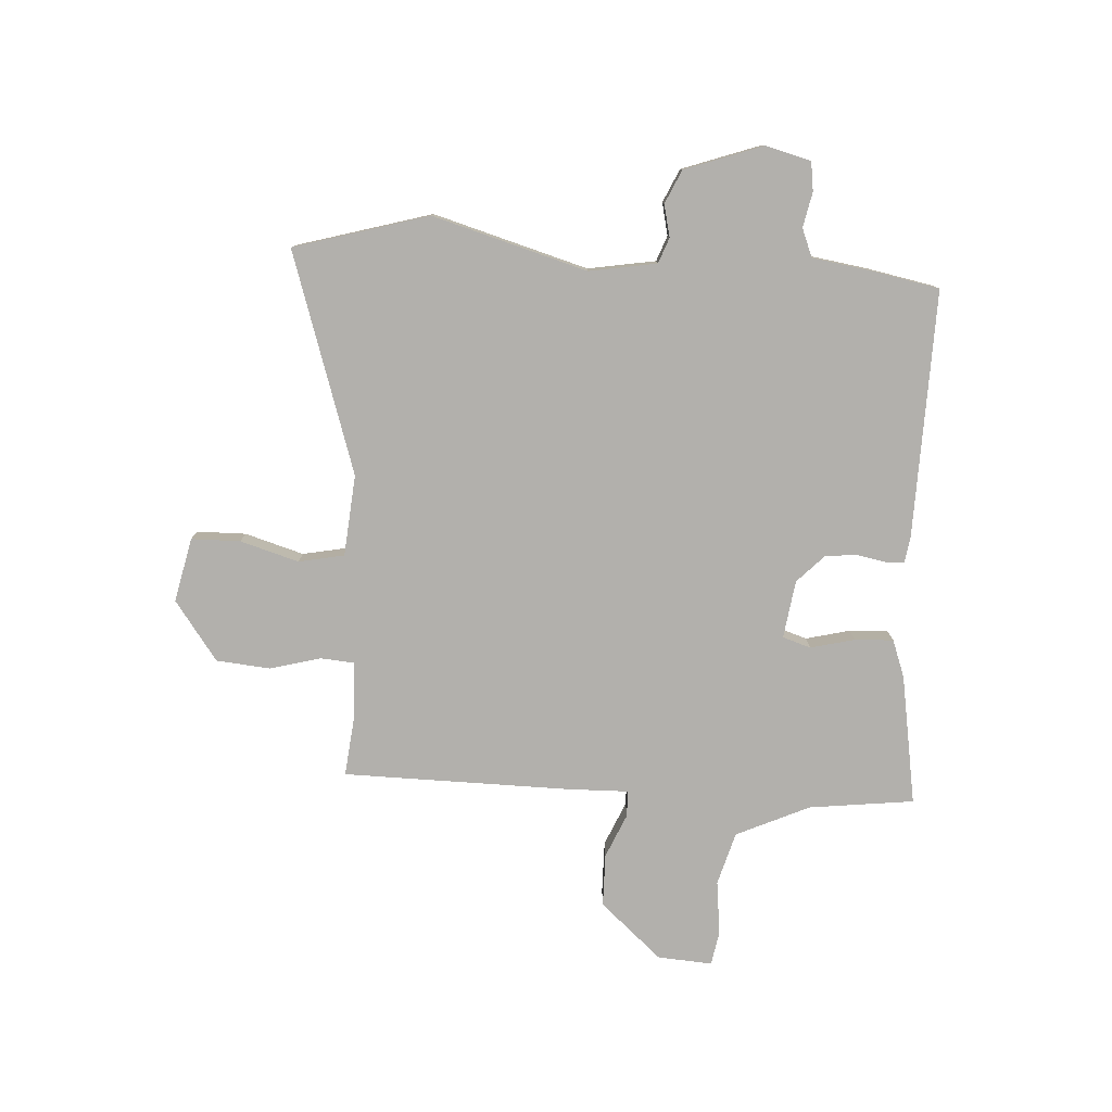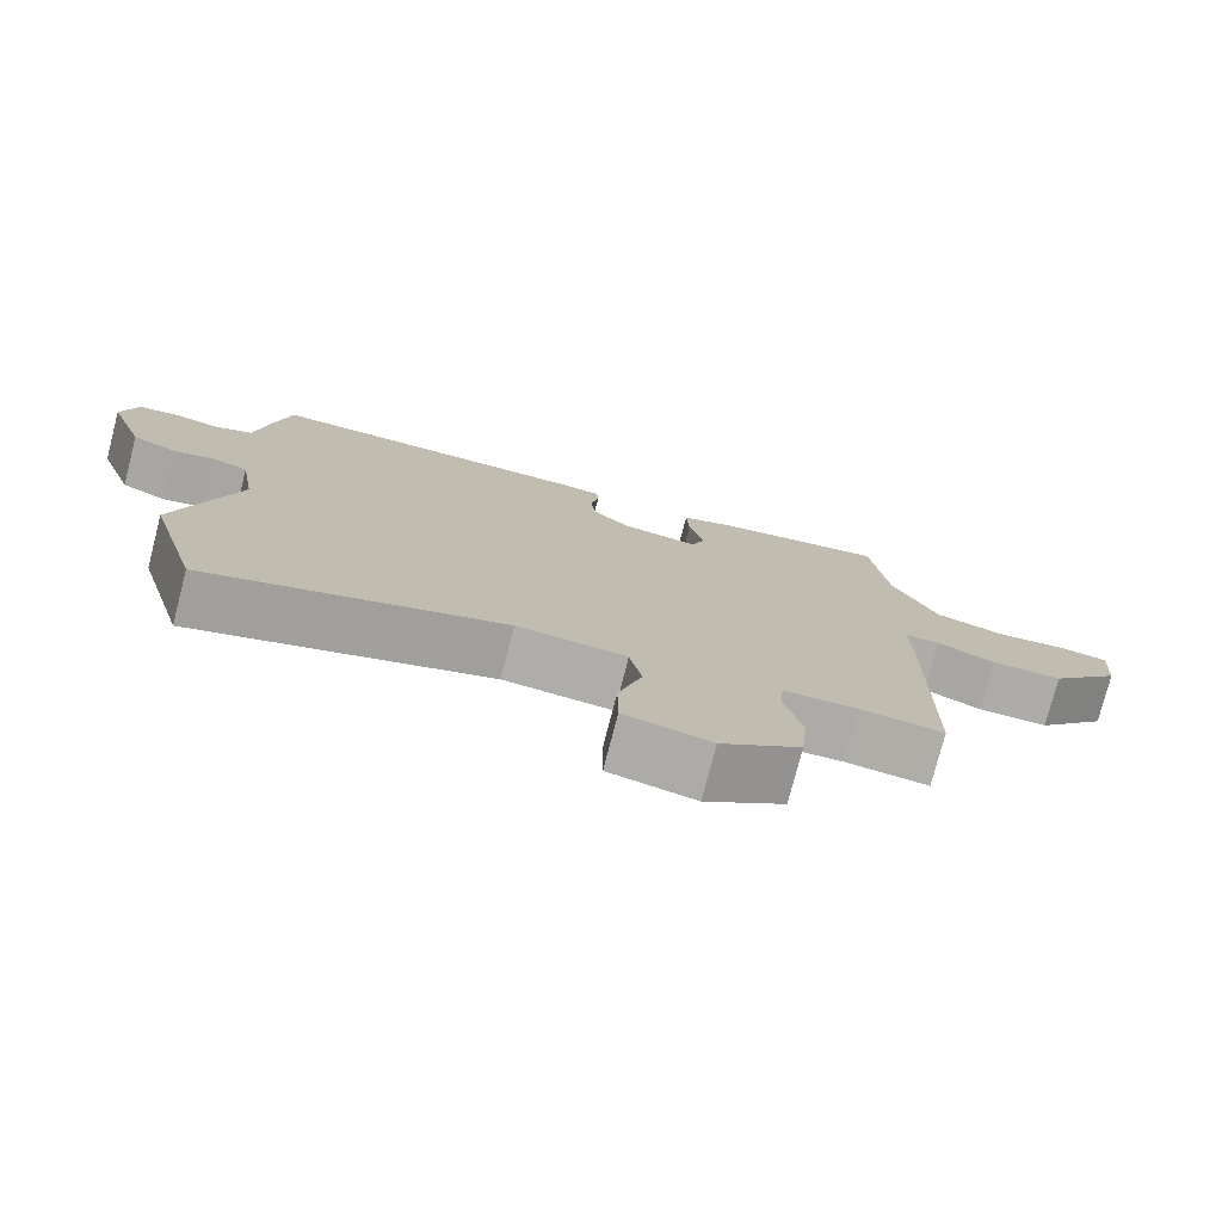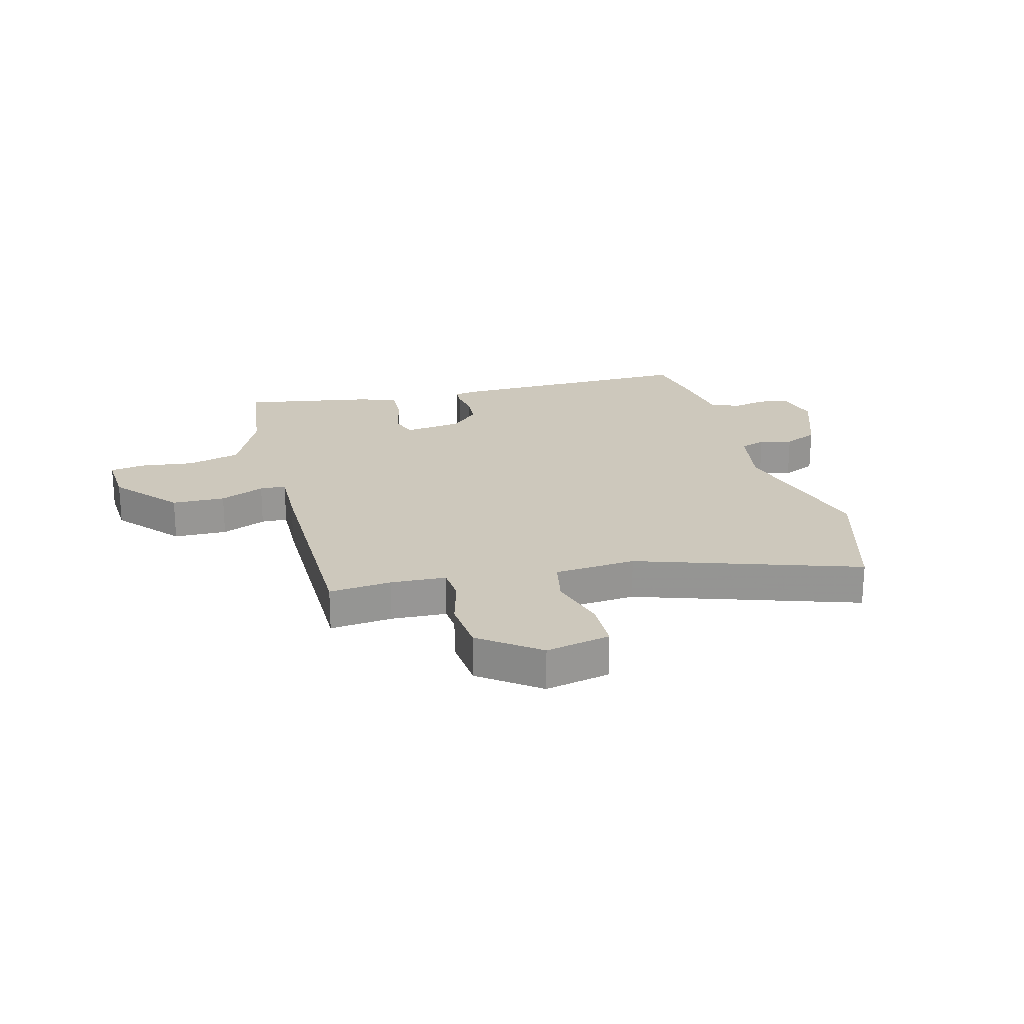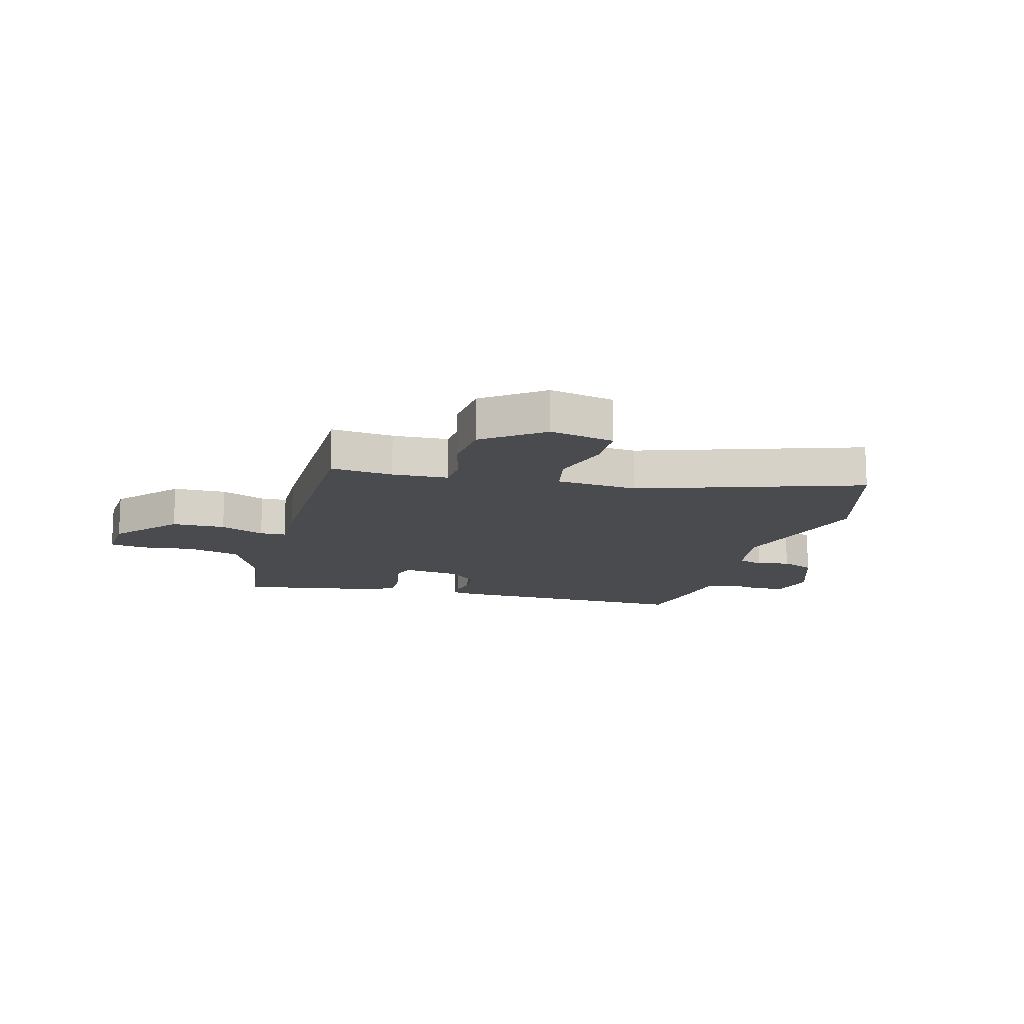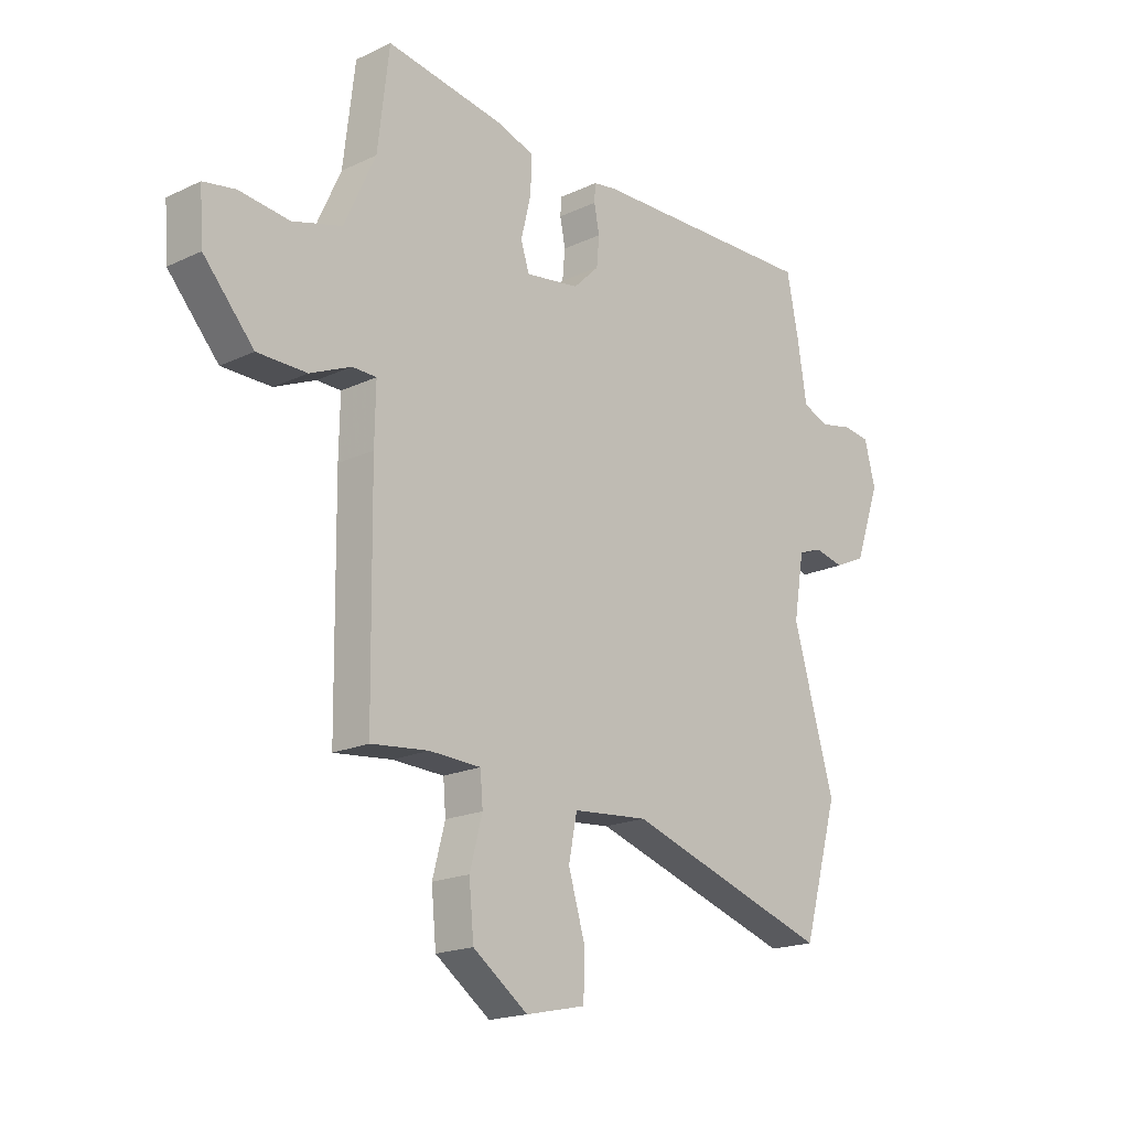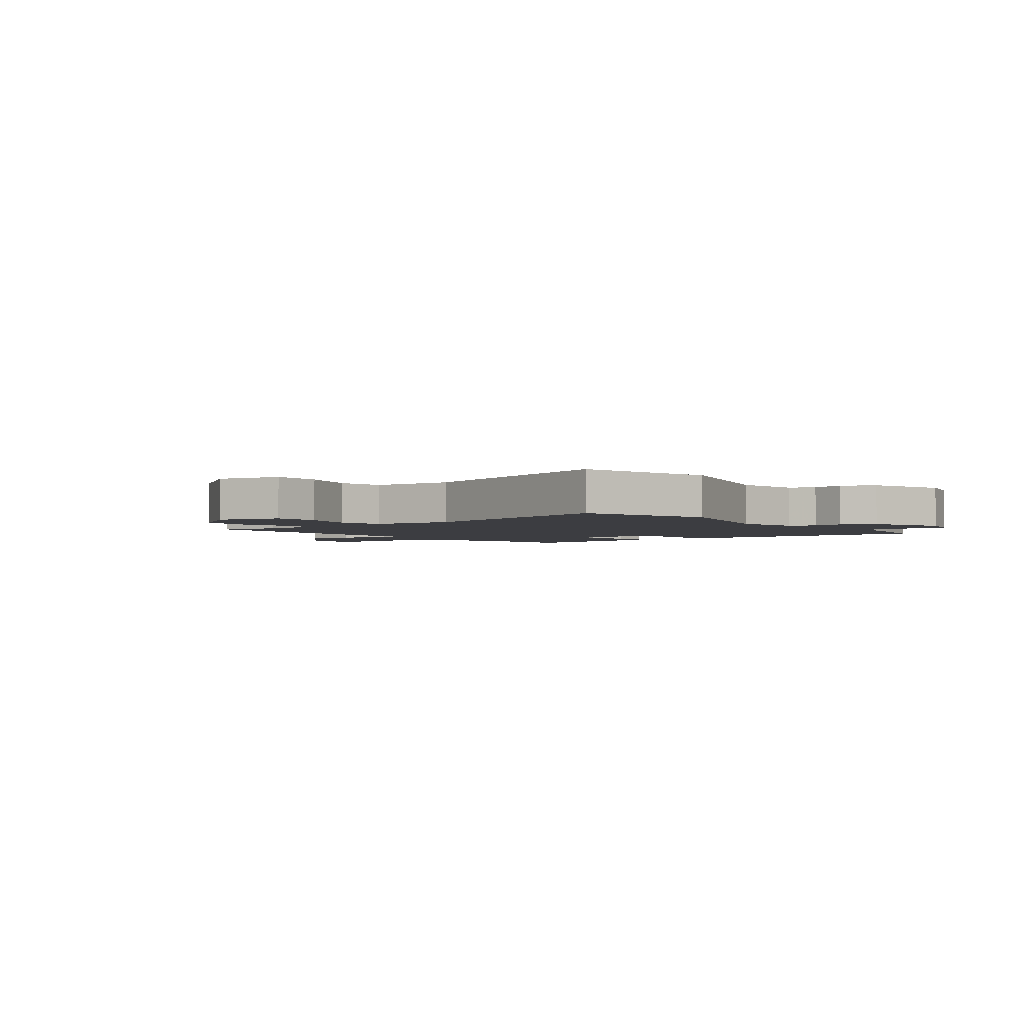
<metadata>
{"format":"obj","ext":"obj","renderer":"f3d","projection":"perspective","resolution":1024,"background":"white","views":[{"elev":-78.7,"azim":-93.3,"up":"+Y"},{"elev":-76.8,"azim":-14.5,"up":"+Z"},{"elev":22.2,"azim":165.7,"up":"+Y"},{"elev":-13.9,"azim":165.2,"up":"+Y"},{"elev":-18.7,"azim":132.0,"up":"+Z"},{"elev":-2.7,"azim":-142.5,"up":"+Y"}]}
</metadata>
<code>
v -0.464 0.07 -0.627
v -0.532 0.07 -0.388
v -0.453 0.07 -0.114
v -0.473 0.07 0.006
v -0.518 0.07 0.023
v -0.575 0.07 0.01
v -0.634 0.07 0.037
v -0.683 0.07 0.176
v -0.662 0.07 0.256
v -0.61 0.07 0.263
v -0.548 0.07 0.25
v -0.498 0.07 0.27
v -0.481 0.07 0.379
v -0.458 0.07 0.495
v -0.019 0.07 0.484
v 0.026 0.07 0.477
v 0.028 0.07 0.443
v 0.018 0.07 0.392
v 0.023 0.07 0.336
v 0.072 0.07 0.288
v 0.175 0.07 0.273
v 0.191 0.07 0.323
v 0.172 0.07 0.401
v 0.169 0.07 0.47
v 0.235 0.07 0.494
v 0.466 0.07 0.532
v 0.488 0.07 0.346
v 0.547 0.07 0.216
v 0.641 0.07 0.189
v 0.737 0.07 0.2
v 0.798 0.07 0.189
v 0.791 0.07 0.092
v 0.695 0.07 -0.017
v 0.601 0.07 -0.018
v 0.523 0.07 0.016
v 0.477 0.07 0.015
v 0.479 0.07 -0.092
v 0.474 0.07 -0.497
v 0.364 0.07 -0.485
v 0.266 0.07 -0.489
v 0.261 0.07 -0.549
v 0.285 0.07 -0.639
v 0.276 0.07 -0.735
v 0.171 0.07 -0.811
v 0.057 0.07 -0.786
v 0.056 0.07 -0.699
v 0.087 0.07 -0.595
v 0.071 0.07 -0.514
v -0.073 0.07 -0.501
v -0.464 0 -0.627
v -0.532 0 -0.388
v -0.453 0 -0.114
v -0.473 0 0.006
v -0.518 0 0.023
v -0.575 0 0.01
v -0.634 0 0.037
v -0.683 0 0.176
v -0.662 0 0.256
v -0.61 0 0.263
v -0.548 0 0.25
v -0.498 0 0.27
v -0.481 0 0.379
v -0.458 0 0.495
v -0.019 0 0.484
v 0.026 0 0.477
v 0.028 0 0.443
v 0.018 0 0.392
v 0.023 0 0.336
v 0.072 0 0.288
v 0.175 0 0.273
v 0.191 0 0.323
v 0.172 0 0.401
v 0.169 0 0.47
v 0.235 0 0.494
v 0.466 0 0.532
v 0.488 0 0.346
v 0.547 0 0.216
v 0.641 0 0.189
v 0.737 0 0.2
v 0.798 0 0.189
v 0.791 0 0.092
v 0.695 0 -0.017
v 0.601 0 -0.018
v 0.523 0 0.016
v 0.477 0 0.015
v 0.479 0 -0.092
v 0.474 0 -0.497
v 0.364 0 -0.485
v 0.266 0 -0.489
v 0.261 0 -0.549
v 0.285 0 -0.639
v 0.276 0 -0.735
v 0.171 0 -0.811
v 0.057 0 -0.786
v 0.056 0 -0.699
v 0.087 0 -0.595
v 0.071 0 -0.514
v -0.073 0 -0.501
f 45 46 47
f 44 45 47
f 43 44 47
f 42 43 47
f 41 42 47
f 40 41 47 48
f 36 37 38 39
f 36 39 40
f 33 34 35
f 32 33 35
f 31 32 35
f 30 31 35
f 29 30 35
f 28 29 35 36
f 40 48 49
f 36 40 49
f 28 36 49
f 27 28 49
f 25 26 27
f 24 25 27
f 23 24 27
f 22 23 27
f 16 17 18
f 15 16 18
f 14 15 18
f 13 14 18
f 12 13 18
f 11 12 18 19
f 9 10 11
f 8 9 11
f 7 8 11
f 6 7 11
f 5 6 11
f 11 19 20
f 5 11 20
f 4 5 20
f 1 2 3
f 49 1 3
f 27 49 3
f 21 22 27
f 21 27 3 4
f 4 20 21
f 96 95 94
f 96 94 93
f 96 93 92
f 96 92 91
f 96 91 90
f 97 96 90 89
f 88 87 86 85
f 89 88 85
f 84 83 82
f 84 82 81
f 84 81 80
f 84 80 79
f 84 79 78
f 85 84 78 77
f 98 97 89
f 98 89 85
f 98 85 77
f 98 77 76
f 76 75 74
f 76 74 73
f 76 73 72
f 76 72 71
f 67 66 65
f 67 65 64
f 67 64 63
f 67 63 62
f 67 62 61
f 68 67 61 60
f 60 59 58
f 60 58 57
f 60 57 56
f 60 56 55
f 60 55 54
f 69 68 60
f 69 60 54
f 69 54 53
f 52 51 50
f 52 50 98
f 52 98 76
f 76 71 70
f 53 52 76 70
f 70 69 53
f 1 50 51 2
f 2 51 52 3
f 3 52 53 4
f 4 53 54 5
f 5 54 55 6
f 6 55 56 7
f 7 56 57 8
f 8 57 58 9
f 9 58 59 10
f 10 59 60 11
f 11 60 61 12
f 12 61 62 13
f 13 62 63 14
f 14 63 64 15
f 15 64 65 16
f 16 65 66 17
f 17 66 67 18
f 18 67 68 19
f 19 68 69 20
f 20 69 70 21
f 21 70 71 22
f 22 71 72 23
f 23 72 73 24
f 24 73 74 25
f 25 74 75 26
f 26 75 76 27
f 27 76 77 28
f 28 77 78 29
f 29 78 79 30
f 30 79 80 31
f 31 80 81 32
f 32 81 82 33
f 33 82 83 34
f 34 83 84 35
f 35 84 85 36
f 36 85 86 37
f 37 86 87 38
f 38 87 88 39
f 39 88 89 40
f 40 89 90 41
f 41 90 91 42
f 42 91 92 43
f 43 92 93 44
f 44 93 94 45
f 45 94 95 46
f 46 95 96 47
f 47 96 97 48
f 48 97 98 49
f 49 98 50 1

</code>
